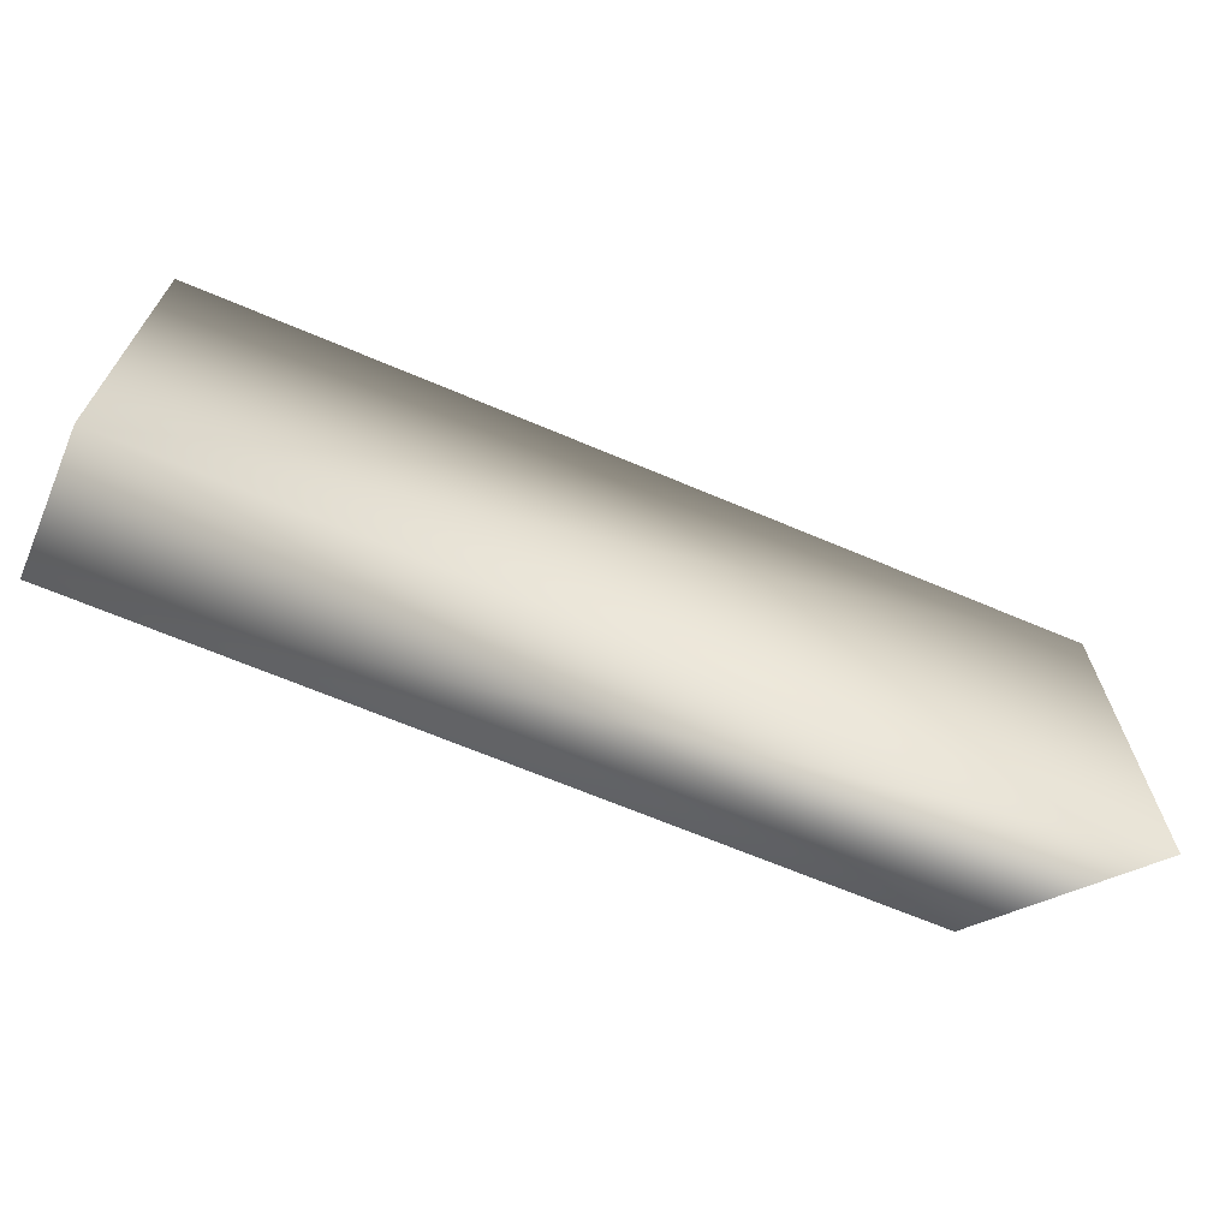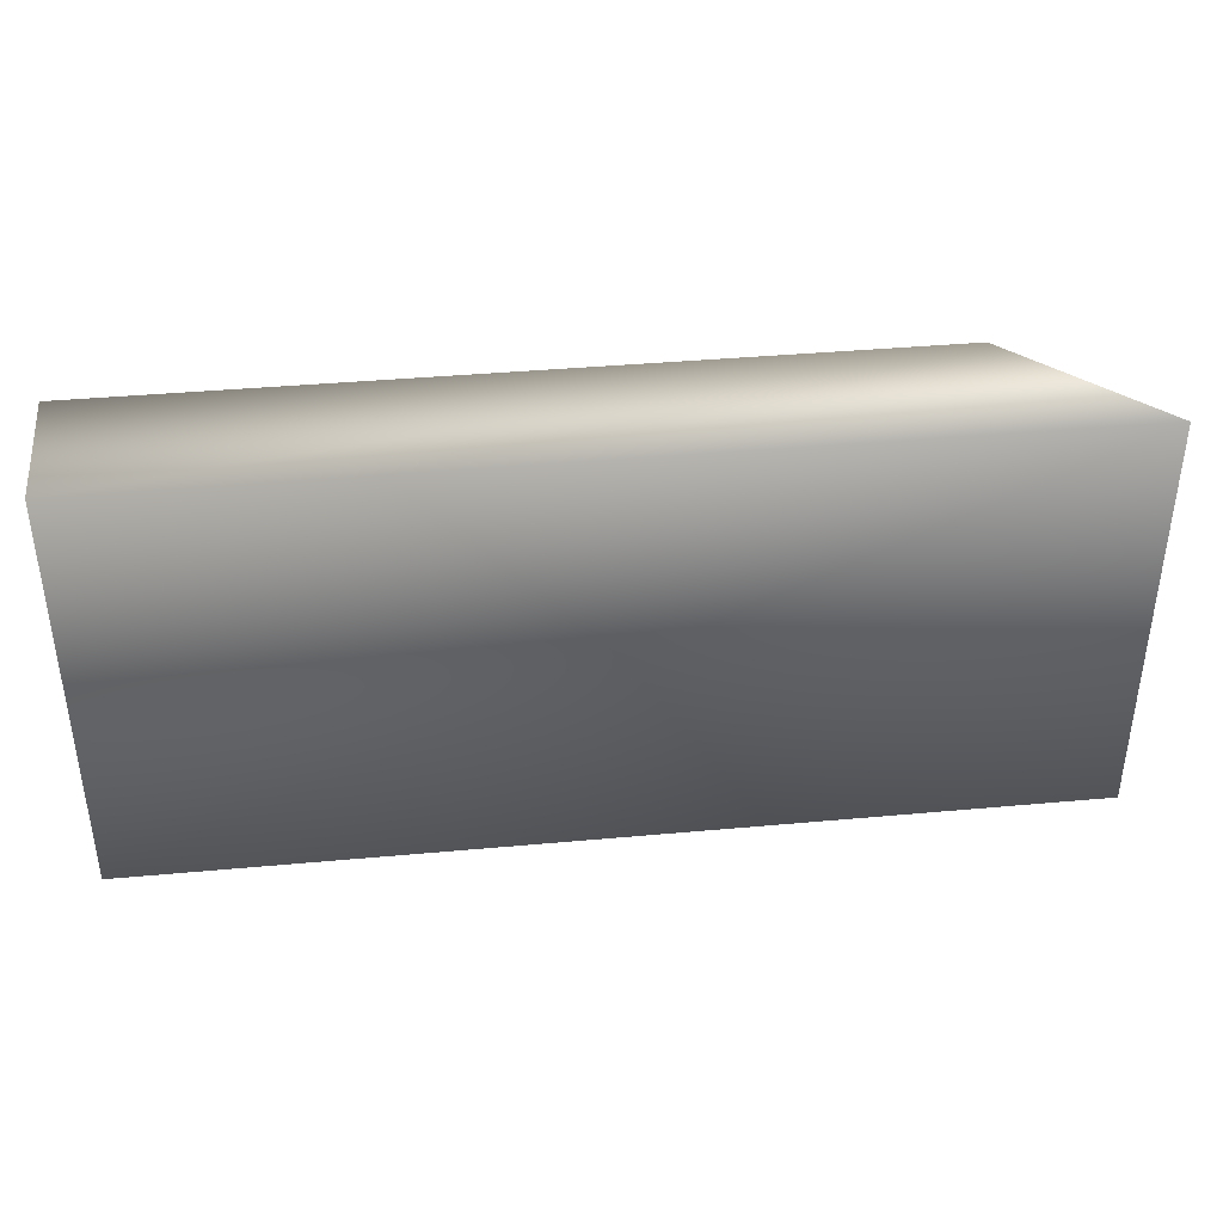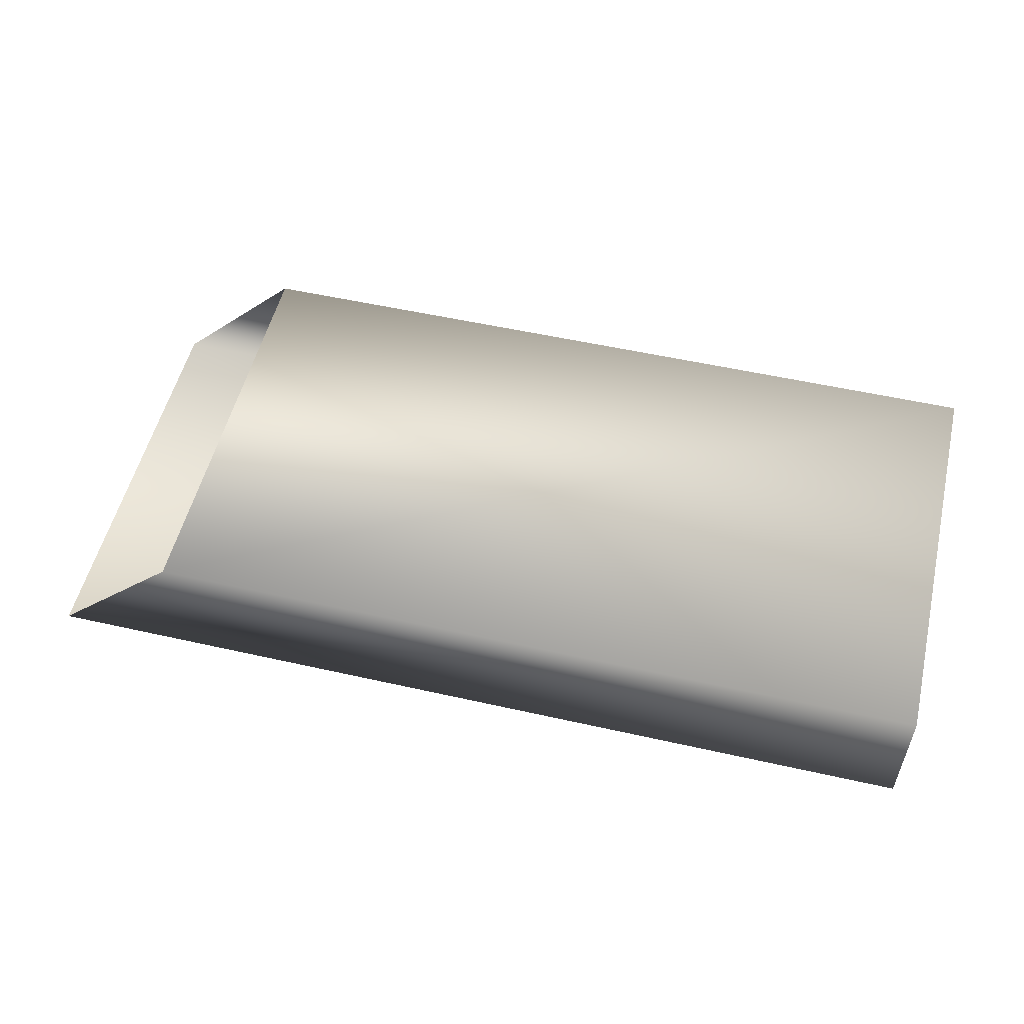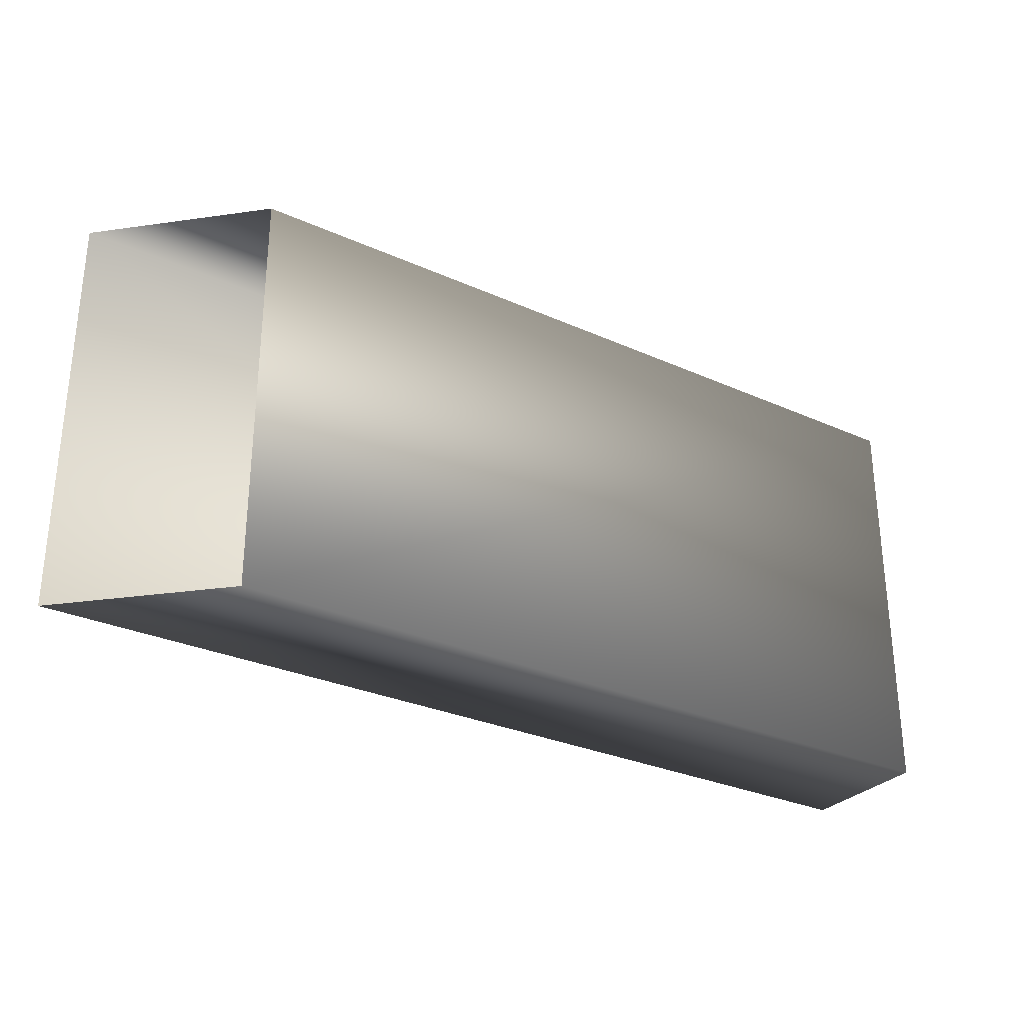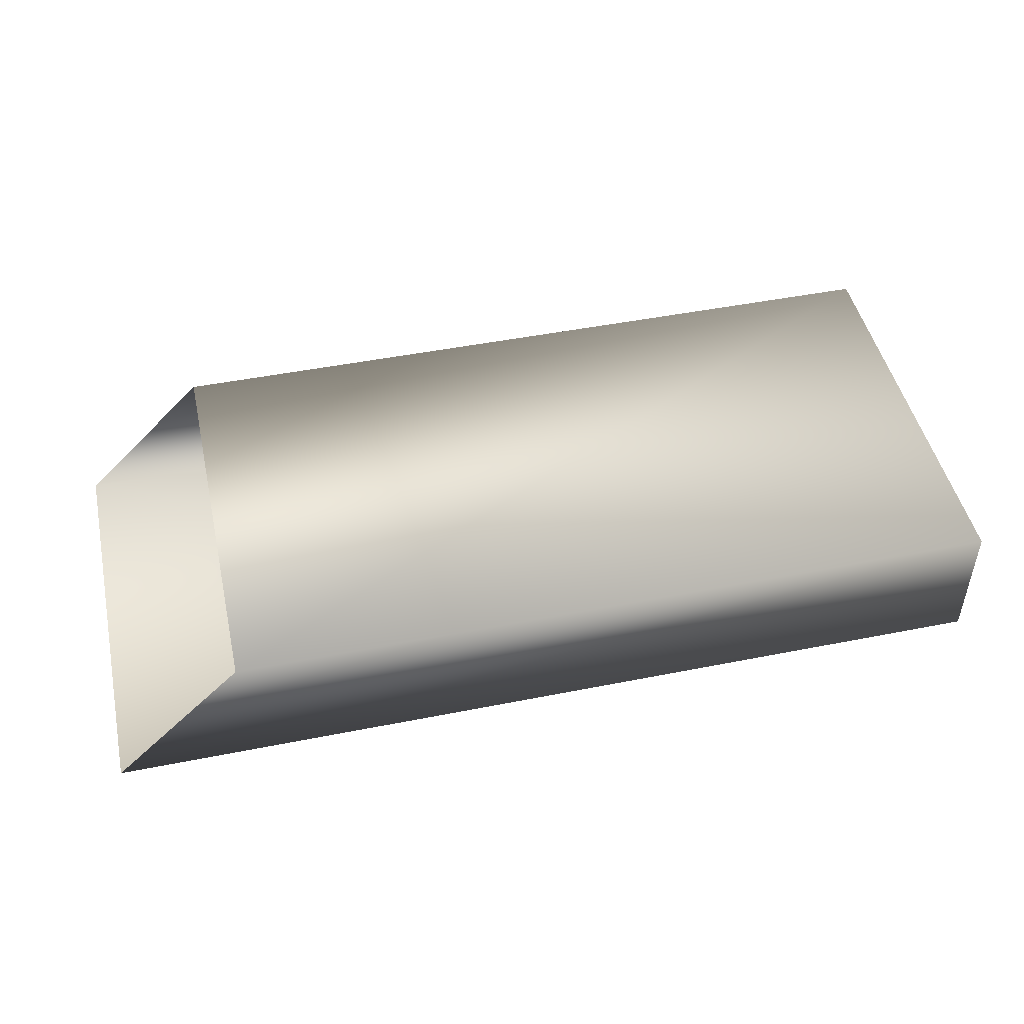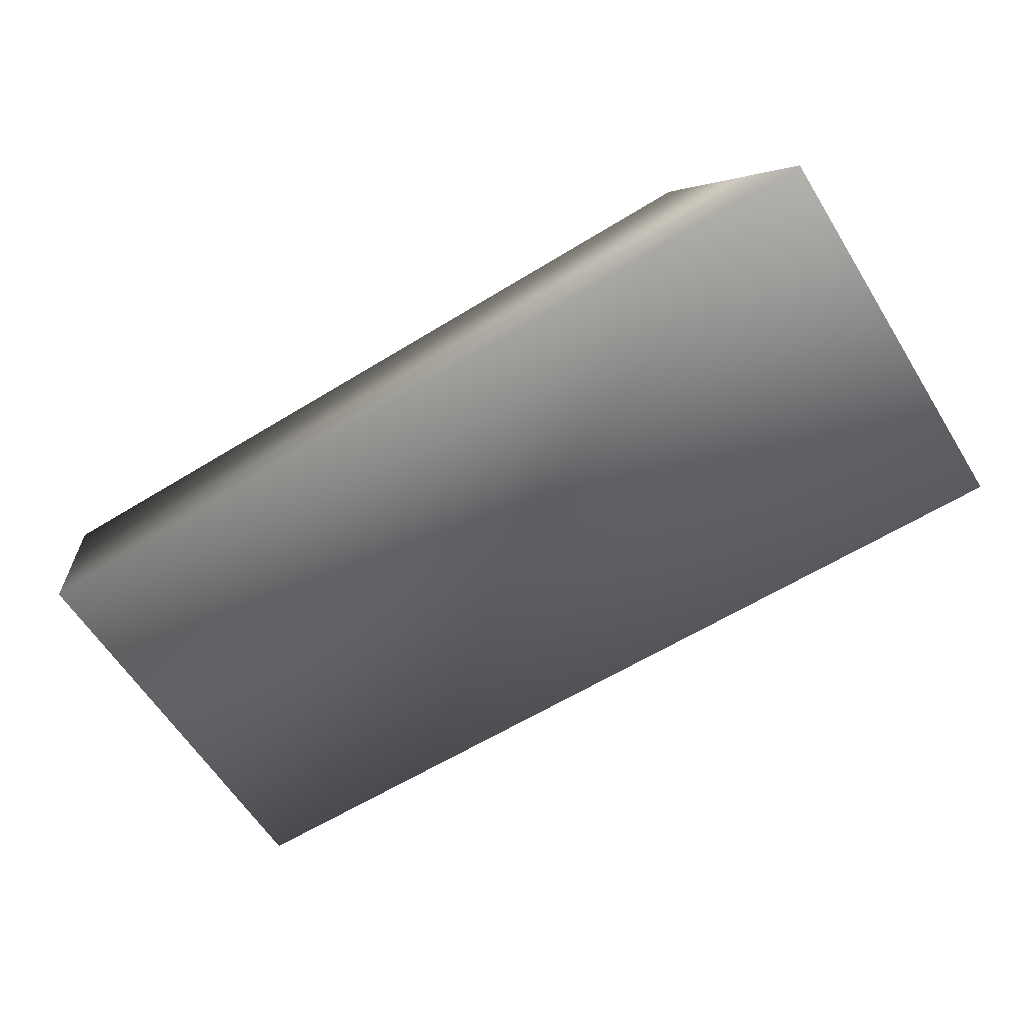
<metadata>
{"format":"obj","ext":"obj","renderer":"f3d","projection":"perspective","resolution":1024,"background":"white","views":[{"elev":-67.0,"azim":157.0,"up":"+Y"},{"elev":39.2,"azim":173.5,"up":"+Y"},{"elev":53.8,"azim":13.5,"up":"+Z"},{"elev":-29.7,"azim":-33.3,"up":"+Y"},{"elev":47.7,"azim":-12.6,"up":"+Z"},{"elev":-61.4,"azim":-148.0,"up":"+Z"}]}
</metadata>
<code>
g maze114
v -60.32 13.46 73.42
v -35.42 13.46 73.42
v -35.42 13.46 69.18
v -64.57 13.46 69.18
v -60.32 0.2709 73.42
v -35.42 0.2709 73.42
v -64.57 0.2709 69.18
v -35.42 0.2709 69.18
f 1 2 3
f 1 3 4
f 5 6 2
f 5 2 1
f 7 8 6
f 7 6 5
f 4 3 8
f 4 8 7
f 6 8 3
f 6 3 2

</code>
